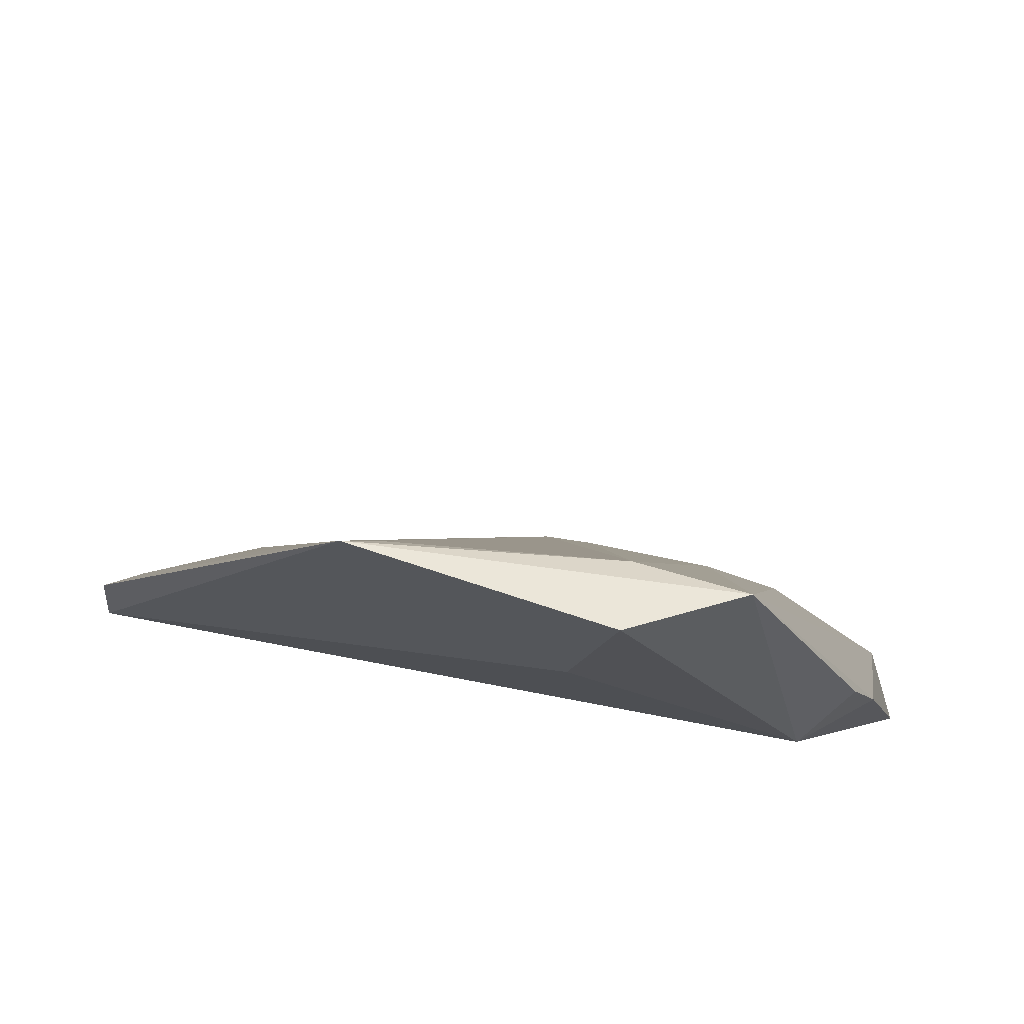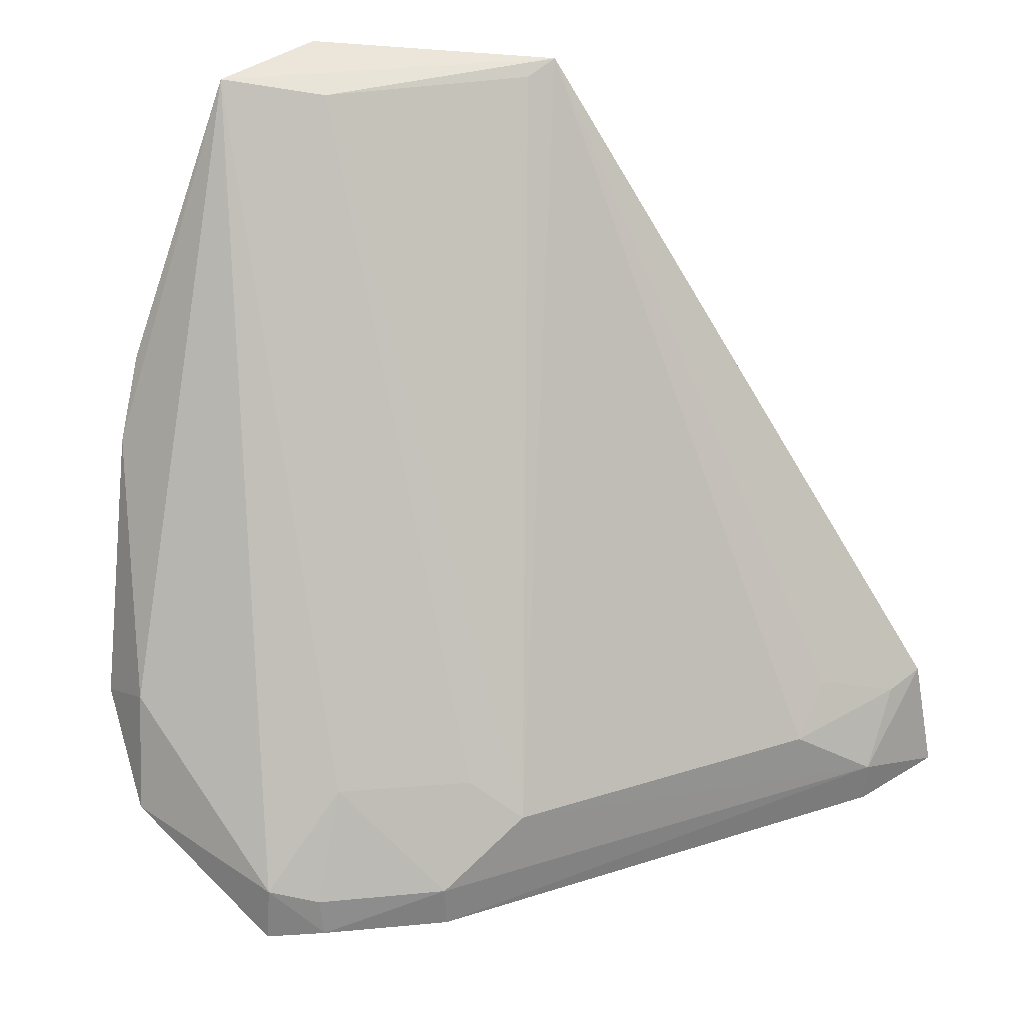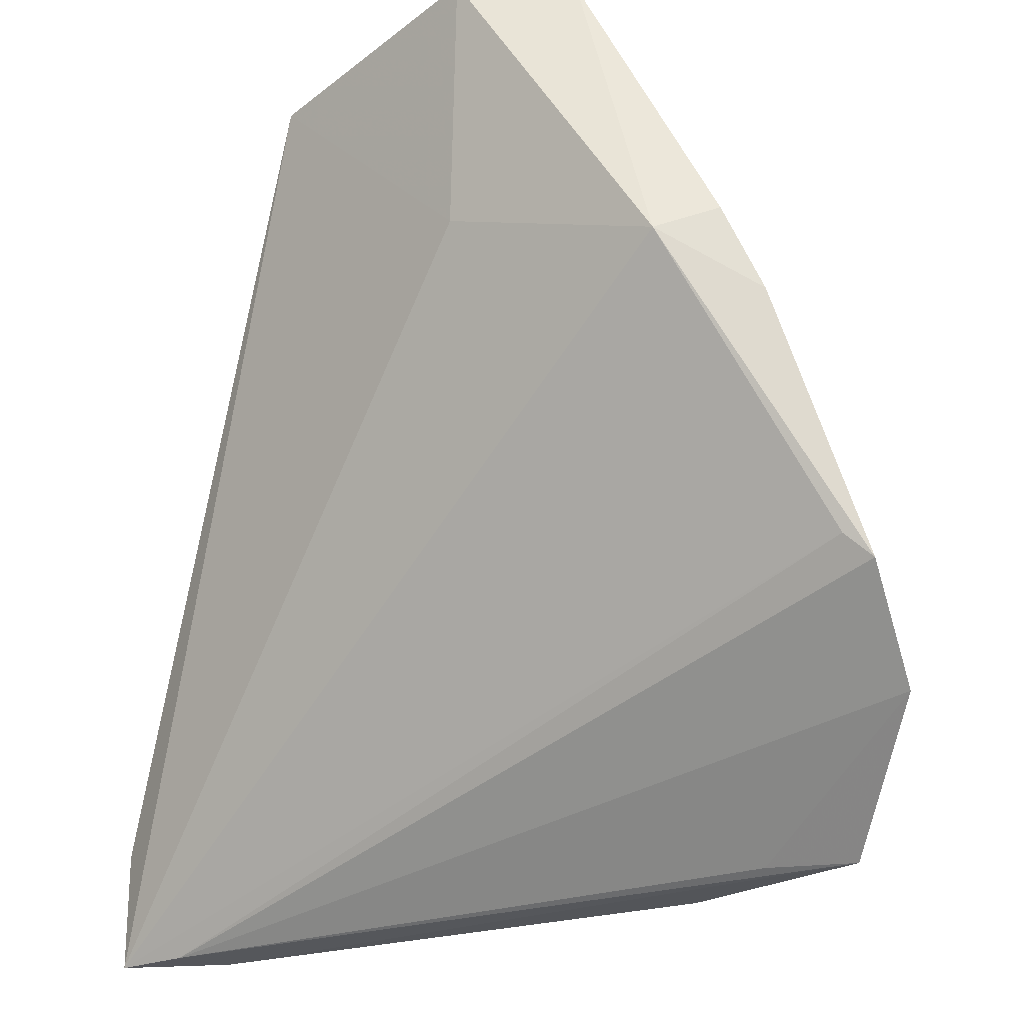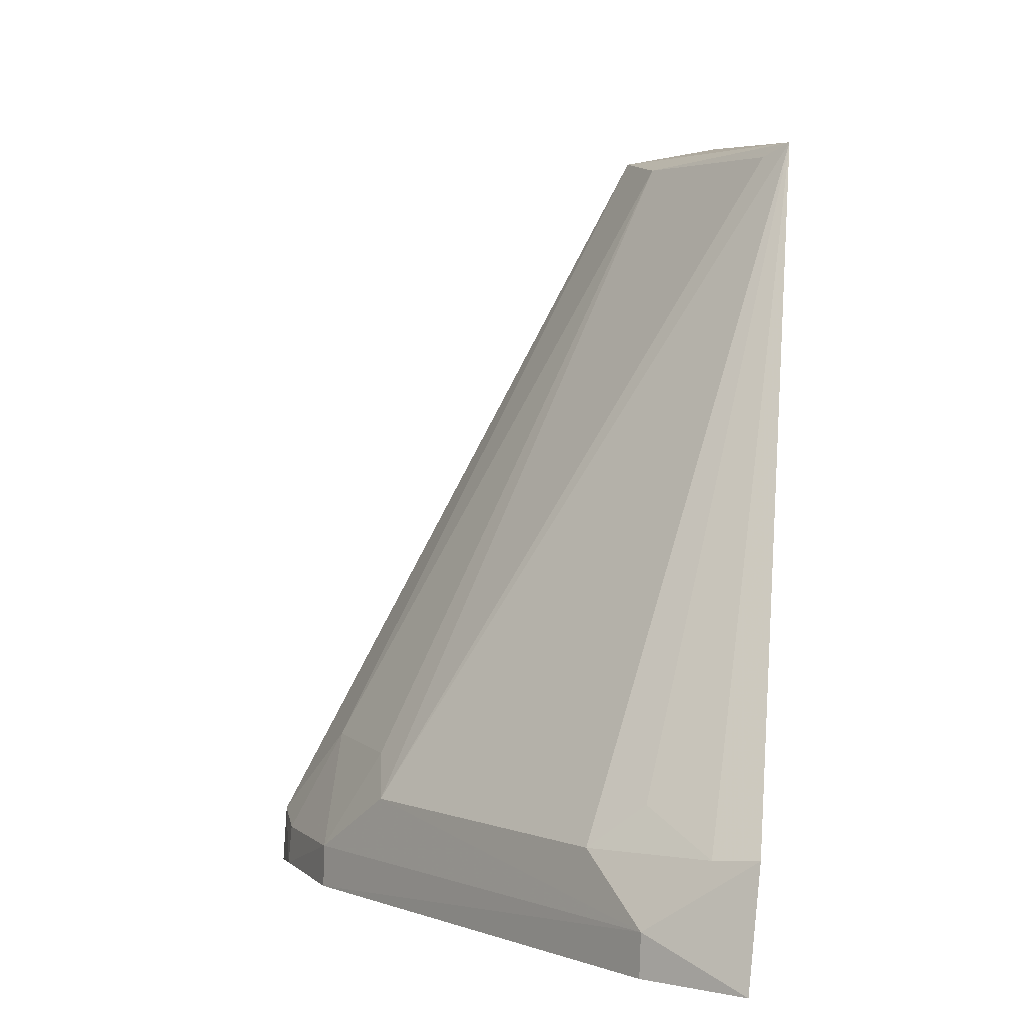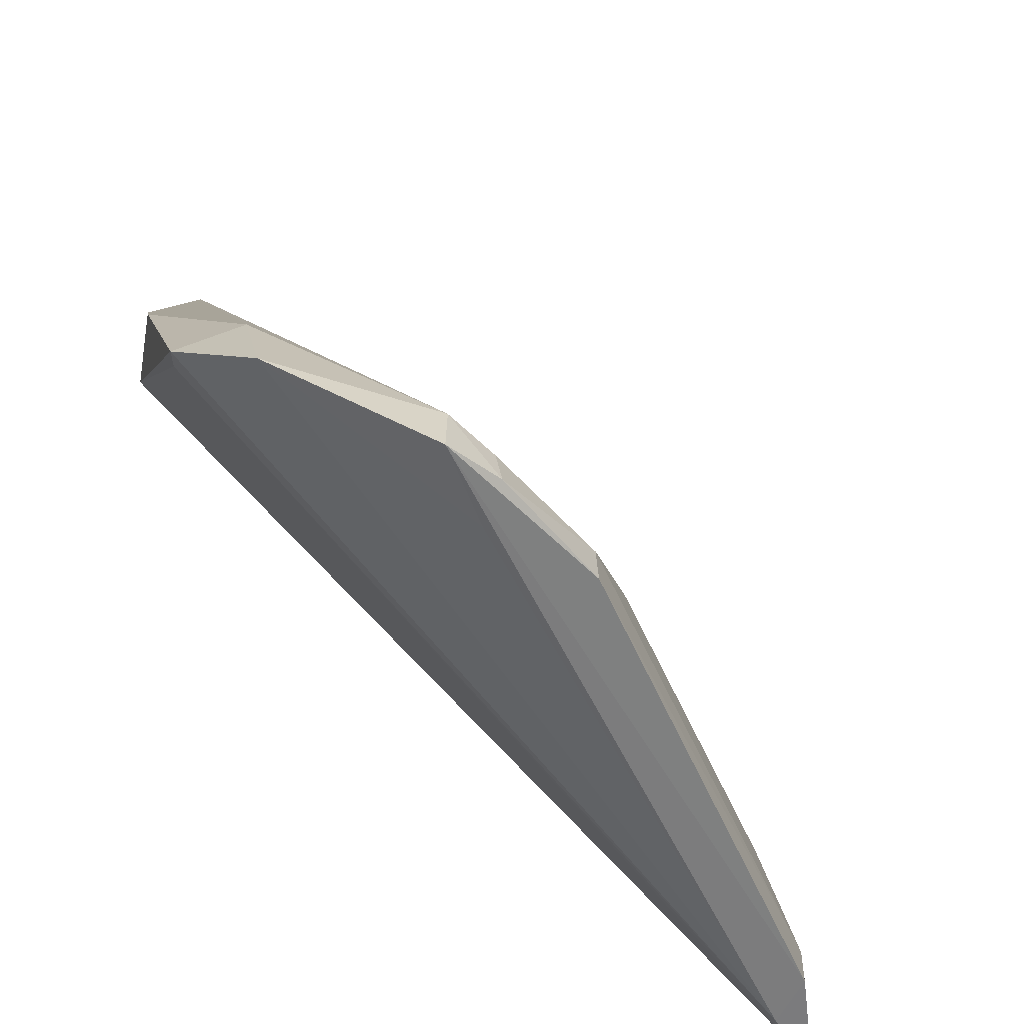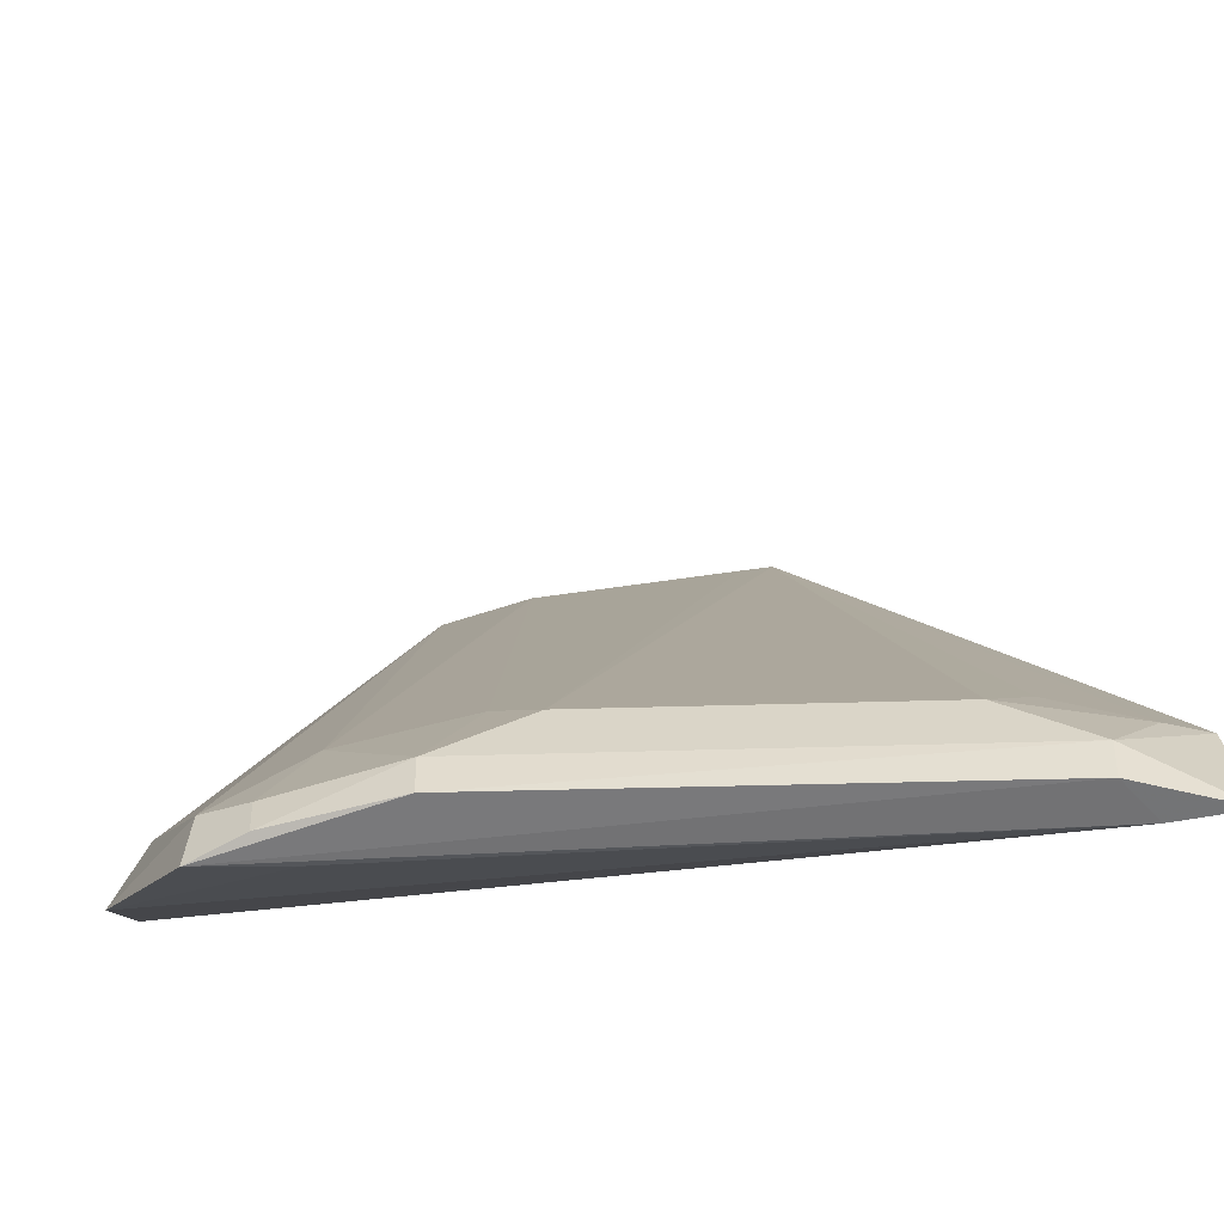
<metadata>
{"format":"obj","ext":"obj","renderer":"f3d","projection":"perspective","resolution":1024,"background":"white","views":[{"elev":60.0,"azim":132.5,"up":"+Z"},{"elev":32.6,"azim":-68.9,"up":"+Z"},{"elev":-29.9,"azim":155.8,"up":"+Z"},{"elev":2.7,"azim":7.6,"up":"+Z"},{"elev":-57.3,"azim":-111.0,"up":"+Z"},{"elev":-52.3,"azim":-43.2,"up":"+Z"}]}
</metadata>
<code>
v -0.0205 -0.01034 0.0303
v -0.01718 -0.01916 0.02962
v -0.01801 -0.0369 0.0006077
v -0.0382 -0.0152 0.0004335
v -0.02437 -0.008266 0.0299
v -0.03243 -0.0237 0.004517
v -0.03326 -0.007049 0.008357
v -0.02156 -0.01326 0.02182
v -0.02368 -0.03247 0.004487
v -0.03514 -0.02153 0.000656
v -0.03803 -0.01529 0.00261
v -0.02301 -0.01198 0.02928
v -0.03689 -0.009223 0.004214
v -0.02627 -0.006544 0.01844
v -0.01767 -0.03597 0.004849
v -0.02166 -0.03495 0.0006452
v -0.02161 -0.035 0.002211
v -0.03512 -0.02147 0.002231
v -0.01821 -0.01843 0.02914
v -0.03529 -0.01715 0.006062
v -0.03426 -0.006743 0.007499
v -0.01958 -0.03474 0.0005545
v -0.03555 -0.008878 0.008567
v -0.01928 -0.03522 0.004677
v -0.03749 -0.01734 0.0007127
v -0.0374 -0.01713 0.00216
v -0.03281 -0.02164 0.005951
v -0.02865 -0.006 0.01963
v -0.03568 -0.01737 0.0006154
v -0.0216 -0.03278 0.006057
v -0.03022 -0.005937 0.01666
f 5 2 1
f 8 1 2
f 8 2 3
f 9 2 6
f 12 2 5
f 13 4 11
f 14 5 1
f 14 1 8
f 14 8 3
f 14 3 7
f 15 3 2
f 16 10 4
f 17 9 6
f 17 10 16
f 17 16 3
f 17 3 15
f 18 17 6
f 18 10 17
f 19 12 6
f 19 6 2
f 19 2 12
f 20 12 5
f 20 5 11
f 21 14 7
f 22 16 4
f 22 3 16
f 22 13 21
f 22 21 7
f 22 7 3
f 23 13 11
f 23 11 5
f 23 21 13
f 24 15 2
f 24 17 15
f 24 9 17
f 25 11 4
f 25 4 10
f 25 10 18
f 26 20 11
f 26 18 20
f 26 25 18
f 26 11 25
f 27 20 18
f 27 18 6
f 27 6 12
f 27 12 20
f 28 5 14
f 29 22 4
f 29 4 13
f 29 13 22
f 30 24 2
f 30 2 9
f 30 9 24
f 31 28 14
f 31 14 21
f 31 21 23
f 31 23 5
f 31 5 28

</code>
